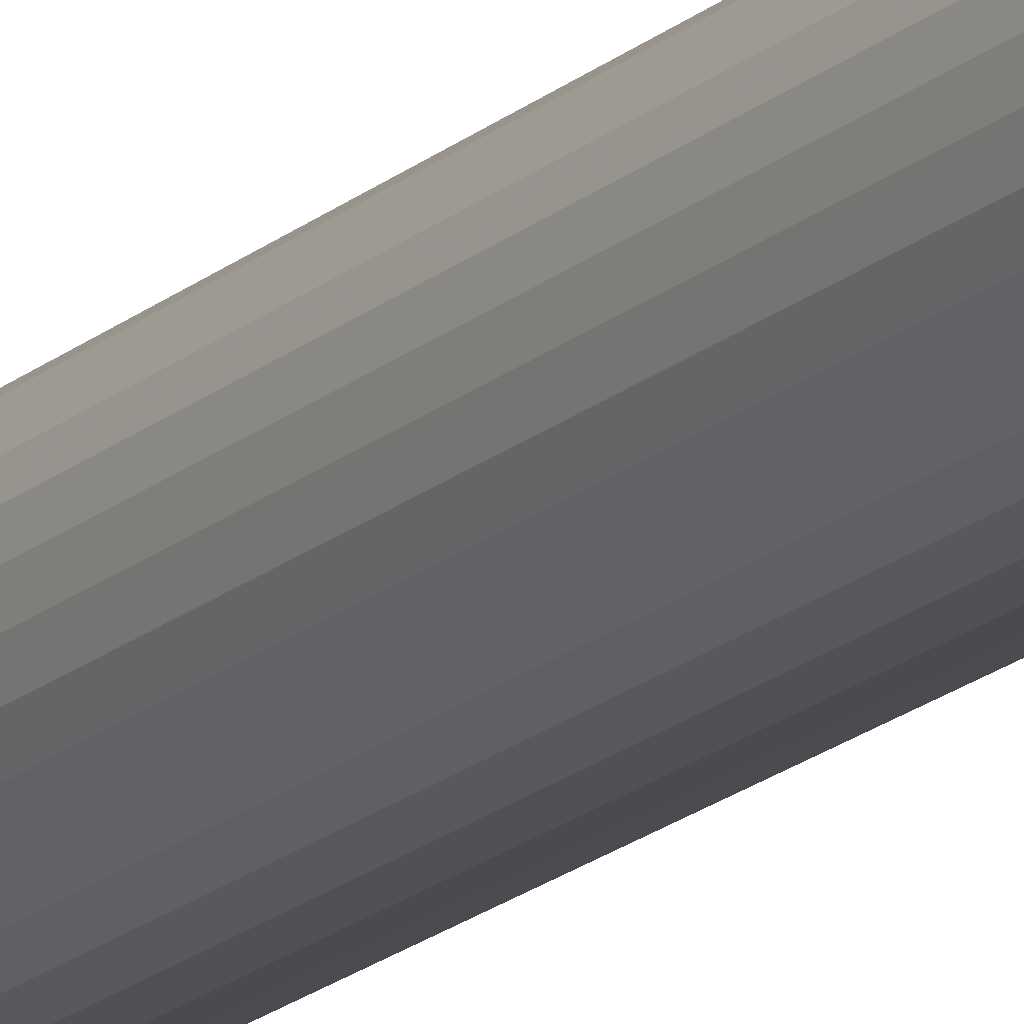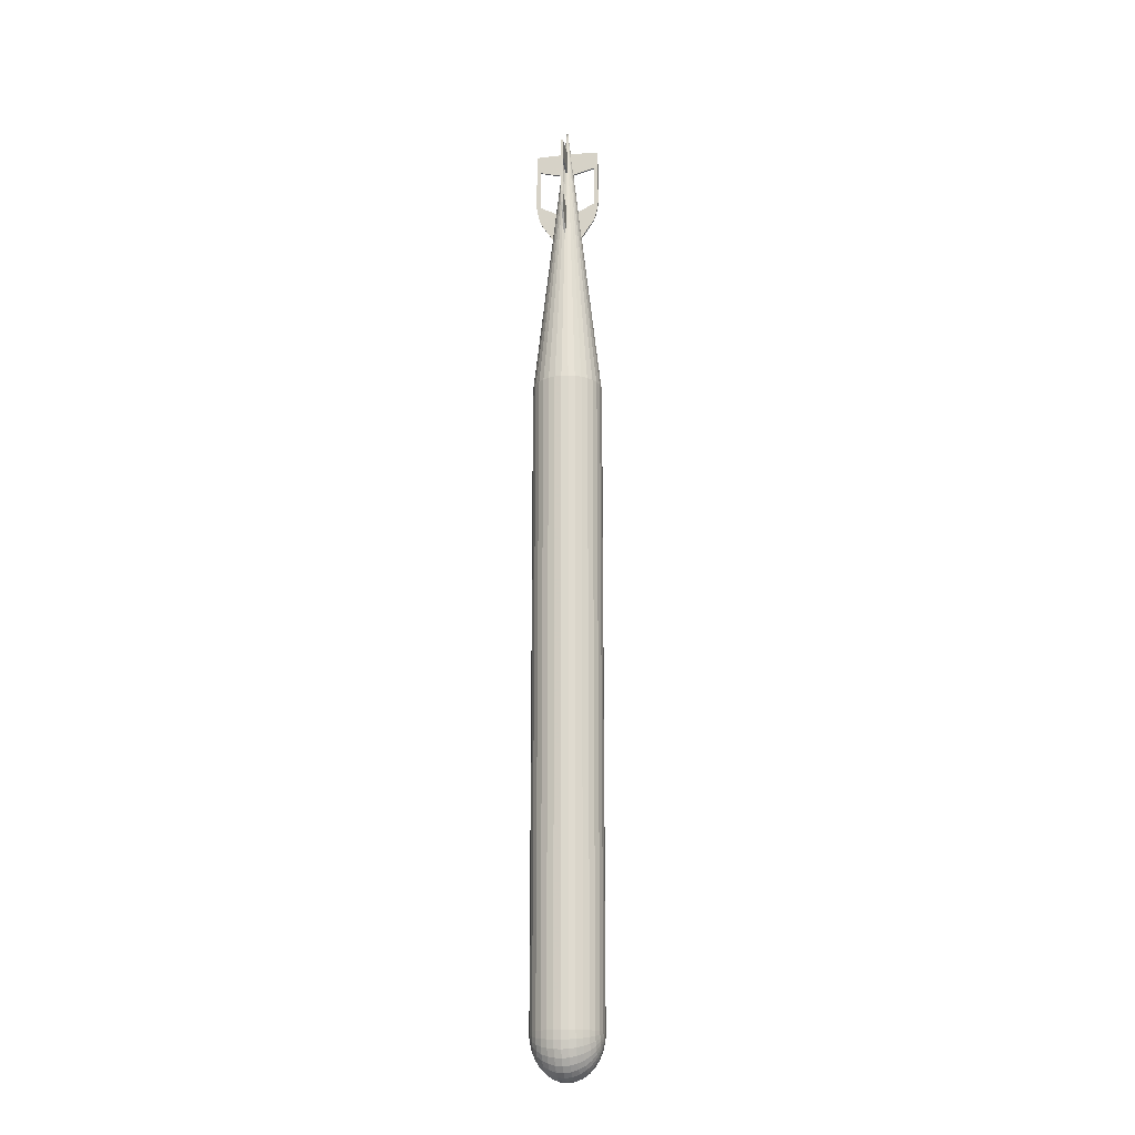
<metadata>
{"format":"obj","ext":"obj","renderer":"f3d","projection":"perspective","resolution":1024,"background":"white","views":[{"elev":-17.6,"azim":149.0,"up":"+Y"},{"elev":-18.6,"azim":100.3,"up":"+Z"}]}
</metadata>
<code>
o Cube.003_Cube.001
v -0.112 -0.006326 3.369
v -0.07974 -0.006326 3.601
v -0.2341 -0.006326 3.58
v -0.2127 -0.006326 3.522
v -0.2501 -0.006326 3.675
v -0.2201 -0.006326 3.673
v -0.2199 -0.006326 3.991
v -0.2479 -0.006326 4.131
v -0.02433 -0.006326 4.137
v -0.04658 -0.006326 3.947
v -0.04658 0.007908 3.947
v -0.02433 0.007908 4.137
v -0.2479 0.007908 4.131
v -0.2199 0.007908 3.991
v -0.2201 0.007908 3.673
v -0.2501 0.007908 3.675
v -0.2127 0.007908 3.522
v -0.2341 0.007908 3.58
v -0.07974 0.007908 3.601
v -0.112 0.007908 3.369
f 1 4 3 2
f 2 3 5 6
f 6 5 8 7
f 7 8 9 10
f 7 10 11 14
f 10 9 12 11
f 9 8 13 12
f 6 7 14 15
f 8 5 16 13
f 2 6 15 19
f 5 3 18 16
f 3 4 17 18
f 4 1 20 17
f 1 2 19 20
f 18 17 20 19
f 16 18 19 15
f 13 16 15 14
f 12 13 14 11
o Cube.002_Cube.001
v 0.112 0.006326 3.369
v 0.07974 0.006326 3.601
v 0.2341 0.006326 3.58
v 0.2127 0.006326 3.522
v 0.2501 0.006326 3.675
v 0.2201 0.006326 3.673
v 0.2199 0.006326 3.991
v 0.2479 0.006326 4.131
v 0.02433 0.006326 4.137
v 0.04658 0.006326 3.947
v 0.04658 -0.007908 3.947
v 0.02433 -0.007908 4.137
v 0.2479 -0.007908 4.131
v 0.2199 -0.007908 3.991
v 0.2201 -0.007908 3.673
v 0.2501 -0.007908 3.675
v 0.2127 -0.007908 3.522
v 0.2341 -0.007908 3.58
v 0.07974 -0.007908 3.601
v 0.112 -0.007908 3.369
f 21 24 23 22
f 22 23 25 26
f 26 25 28 27
f 27 28 29 30
f 27 30 31 34
f 30 29 32 31
f 29 28 33 32
f 26 27 34 35
f 28 25 36 33
f 22 26 35 39
f 25 23 38 36
f 23 24 37 38
f 24 21 40 37
f 21 22 39 40
f 38 37 40 39
f 36 38 39 35
f 33 36 35 34
f 32 33 34 31
o Cube.001
v 0.006326 -0.112 3.369
v 0.006326 -0.07974 3.601
v 0.006326 -0.2341 3.58
v 0.006326 -0.2127 3.522
v 0.006326 -0.2501 3.675
v 0.006326 -0.2201 3.673
v 0.006326 -0.2199 3.991
v 0.006326 -0.2479 4.131
v 0.006326 -0.02433 4.137
v 0.006326 -0.04658 3.947
v -0.007908 -0.04658 3.947
v -0.007908 -0.02433 4.137
v -0.007908 -0.2479 4.131
v -0.007908 -0.2199 3.991
v -0.007908 -0.2201 3.673
v -0.007908 -0.2501 3.675
v -0.007908 -0.2127 3.522
v -0.007908 -0.2341 3.58
v -0.007908 -0.07974 3.601
v -0.007908 -0.112 3.369
f 41 44 43 42
f 42 43 45 46
f 46 45 48 47
f 47 48 49 50
f 47 50 51 54
f 50 49 52 51
f 49 48 53 52
f 46 47 54 55
f 48 45 56 53
f 42 46 55 59
f 45 43 58 56
f 43 44 57 58
f 44 41 60 57
f 41 42 59 60
f 58 57 60 59
f 56 58 59 55
f 53 56 55 54
f 52 53 54 51
o Cone
v -0 0.2645 2.07
v 0.05163 0.2594 2.07
v 0.1013 0.2444 2.07
v 0.147 0.2199 2.07
v 0.1871 0.187 2.07
v 0.2201 0.1469 2.07
v 0.2445 0.1011 2.07
v 0.2596 0.05146 2.07
v 0.2647 -0.000171 2.07
v 0.2596 -0.0518 2.07
v 0.2445 -0.1015 2.07
v 0.2201 -0.1472 2.07
v 0.1871 -0.1873 2.07
v 0.147 -0.2202 2.07
v 0.1013 -0.2447 2.07
v 0.05163 -0.2598 2.07
v -0 -0.2648 2.07
v -0.05163 -0.2598 2.07
v -0.1013 -0.2447 2.07
v -0.147 -0.2202 2.07
v -0.1871 -0.1873 2.07
v -0.2201 -0.1472 2.07
v -0.2445 -0.1015 2.07
v -0.2596 -0.0518 2.07
v -0.2647 -0.000171 2.07
v -0.2596 0.05146 2.07
v -0.2445 0.1011 2.07
v -0.2201 0.1469 2.07
v -0.1871 0.187 2.07
v -0.147 0.2199 2.07
v -0.1013 0.2444 2.07
v -0.05163 0.2594 2.07
v 0 -0.000171 4.369
f 62 61 93
f 93 63 62
f 93 64 63
f 93 65 64
f 93 66 65
f 93 67 66
f 93 68 67
f 93 69 68
f 93 70 69
f 93 71 70
f 93 72 71
f 93 73 72
f 93 74 73
f 93 75 74
f 93 76 75
f 93 77 76
f 93 78 77
f 93 79 78
f 93 80 79
f 93 81 80
f 93 82 81
f 93 83 82
f 93 84 83
f 93 85 84
f 93 86 85
f 93 87 86
f 93 88 87
f 93 89 88
f 93 90 89
f 93 91 90
f 93 92 91
f 93 61 92
o Cube_Cube.001
v -0.006326 0.112 3.369
v -0.006326 0.07974 3.601
v -0.006326 0.2341 3.58
v -0.006326 0.2127 3.522
v -0.006326 0.2501 3.675
v -0.006326 0.2201 3.673
v -0.006326 0.2199 3.991
v -0.006326 0.2479 4.131
v -0.006326 0.02433 4.137
v -0.006326 0.04658 3.947
v 0.007908 0.04658 3.947
v 0.007908 0.02433 4.137
v 0.007908 0.2479 4.131
v 0.007908 0.2199 3.991
v 0.007908 0.2201 3.673
v 0.007908 0.2501 3.675
v 0.007908 0.2127 3.522
v 0.007908 0.2341 3.58
v 0.007908 0.07974 3.601
v 0.007908 0.112 3.369
f 94 97 96 95
f 95 96 98 99
f 99 98 101 100
f 100 101 102 103
f 100 103 104 107
f 103 102 105 104
f 102 101 106 105
f 99 100 107 108
f 101 98 109 106
f 95 99 108 112
f 98 96 111 109
f 96 97 110 111
f 97 94 113 110
f 94 95 112 113
f 111 110 113 112
f 109 111 112 108
f 106 109 108 107
f 105 106 107 104
o Sphere
v -0 0.267 -2.801
v 0.05112 -0.2622 -2.814
v 0.1003 -0.247 -2.826
v 0.1456 -0.2223 -2.838
v 0.1853 -0.1891 -2.848
v 0.2179 -0.1486 -2.856
v 0.2421 -0.1024 -2.862
v 0.257 -0.0523 -2.866
v 0.2621 -0.000171 -2.867
v 0.257 0.05196 -2.866
v 0.2421 0.1021 -2.862
v 0.2179 0.1483 -2.856
v 0.1853 0.1888 -2.848
v 0.1456 0.222 -2.838
v 0.1003 0.2467 -2.826
v 0.05112 0.2619 -2.814
v 0.04816 0.2619 -2.826
v 0.09447 0.2467 -2.851
v 0.1371 0.222 -2.873
v 0.1746 0.1888 -2.893
v 0.2052 0.1483 -2.909
v 0.2281 0.1021 -2.921
v 0.2421 0.05196 -2.928
v 0.2469 -0.000171 -2.931
v 0.2421 -0.0523 -2.928
v 0.2281 -0.1024 -2.921
v 0.2052 -0.1486 -2.909
v 0.1746 -0.1891 -2.893
v 0.1371 -0.2223 -2.873
v 0.09447 -0.247 -2.851
v 0.04816 -0.2622 -2.826
v -0 -0.2674 -2.801
v 0.04334 -0.2622 -2.838
v 0.08502 -0.247 -2.873
v 0.1234 -0.2223 -2.906
v 0.1571 -0.1891 -2.934
v 0.1847 -0.1486 -2.957
v 0.2052 -0.1024 -2.975
v 0.2179 -0.0523 -2.985
v 0.2222 -0.000171 -2.989
v 0.2179 0.05196 -2.985
v 0.2052 0.1021 -2.975
v 0.1847 0.1483 -2.957
v 0.1571 0.1888 -2.934
v 0.1234 0.222 -2.906
v 0.08502 0.2467 -2.873
v 0.04334 0.2619 -2.838
v 0.03686 0.2619 -2.848
v 0.0723 0.2467 -2.893
v 0.105 0.222 -2.934
v 0.1336 0.1888 -2.97
v 0.1571 0.1483 -3
v 0.1746 0.1021 -3.022
v 0.1853 0.05196 -3.036
v 0.1889 -0.000171 -3.04
v 0.1853 -0.0523 -3.036
v 0.1746 -0.1024 -3.022
v 0.1571 -0.1486 -3
v 0.1336 -0.1891 -2.97
v 0.105 -0.2223 -2.934
v 0.0723 -0.247 -2.893
v 0.03686 -0.2622 -2.848
v 0.02896 -0.2622 -2.856
v 0.05681 -0.247 -2.909
v 0.08247 -0.2223 -2.957
v 0.105 -0.1891 -3
v 0.1234 -0.1486 -3.035
v 0.1371 -0.1024 -3.061
v 0.1456 -0.0523 -3.077
v 0.1484 -0.000171 -3.082
v 0.1456 0.05196 -3.077
v 0.1371 0.1021 -3.061
v 0.1234 0.1483 -3.035
v 0.105 0.1888 -3
v 0.08247 0.222 -2.957
v 0.05681 0.2467 -2.909
v 0.02896 0.2619 -2.856
v 0.01995 0.2619 -2.862
v 0.03913 0.2467 -2.921
v 0.05681 0.222 -2.975
v 0.0723 0.1888 -3.022
v 0.08502 0.1483 -3.061
v 0.09447 0.1021 -3.09
v 0.1003 0.05196 -3.108
v 0.1022 -0.000171 -3.114
v 0.1003 -0.0523 -3.108
v 0.09447 -0.1024 -3.09
v 0.08502 -0.1486 -3.061
v 0.0723 -0.1891 -3.022
v 0.05681 -0.2223 -2.975
v 0.03913 -0.247 -2.921
v 0.01995 -0.2622 -2.862
v 0.01017 -0.2622 -2.866
v 0.01995 -0.247 -2.928
v 0.02896 -0.2223 -2.985
v 0.03686 -0.1891 -3.036
v 0.04334 -0.1486 -3.077
v 0.04816 -0.1024 -3.108
v 0.05112 -0.0523 -3.127
v 0.05213 -0.000171 -3.133
v 0.05112 0.05196 -3.127
v 0.04816 0.1021 -3.108
v 0.04334 0.1483 -3.077
v 0.03686 0.1888 -3.036
v 0.02896 0.222 -2.985
v 0.01995 0.2467 -2.928
v 0.01017 0.2619 -2.866
v -0 0.2619 -2.867
v -0 0.2467 -2.931
v -0 0.222 -2.989
v -0 0.1888 -3.04
v -0 0.1483 -3.082
v -0 0.1021 -3.114
v -0 0.05196 -3.133
v -0 -0.000171 -3.14
v -0 -0.0523 -3.133
v -0 -0.1024 -3.114
v -0 -0.1486 -3.082
v -0 -0.1891 -3.04
v -0 -0.2223 -2.989
v -0 -0.247 -2.931
v -0 -0.2622 -2.867
v -0.01017 -0.2622 -2.866
v -0.01995 -0.247 -2.928
v -0.02896 -0.2223 -2.985
v -0.03686 -0.1891 -3.036
v -0.04334 -0.1486 -3.077
v -0.04816 -0.1024 -3.108
v -0.05112 -0.0523 -3.127
v -0.05213 -0.000171 -3.133
v -0.05112 0.05196 -3.127
v -0.04816 0.1021 -3.108
v -0.04334 0.1483 -3.077
v -0.03686 0.1888 -3.036
v -0.02896 0.222 -2.985
v -0.01995 0.2467 -2.928
v -0.01017 0.2619 -2.866
v -0.01995 0.2619 -2.862
v -0.03913 0.2467 -2.921
v -0.05681 0.222 -2.975
v -0.0723 0.1888 -3.022
v -0.08502 0.1483 -3.061
v -0.09447 0.1021 -3.09
v -0.1003 0.05196 -3.108
v -0.1022 -0.000171 -3.114
v -0.1003 -0.0523 -3.108
v -0.09447 -0.1024 -3.09
v -0.08502 -0.1486 -3.061
v -0.0723 -0.1891 -3.022
v -0.05681 -0.2223 -2.975
v -0.03913 -0.247 -2.921
v -0.01995 -0.2622 -2.862
v -0.02896 -0.2622 -2.856
v -0.05681 -0.247 -2.909
v -0.08247 -0.2223 -2.957
v -0.105 -0.1891 -3
v -0.1234 -0.1486 -3.035
v -0.1371 -0.1024 -3.061
v -0.1456 -0.0523 -3.077
v -0.1484 -0.000171 -3.082
v -0.1456 0.05196 -3.077
v -0.1371 0.1021 -3.061
v -0.1234 0.1483 -3.035
v -0.105 0.1888 -3
v -0.08247 0.222 -2.957
v -0.05681 0.2467 -2.909
v -0.02896 0.2619 -2.856
v -0.03686 0.2619 -2.848
v -0.0723 0.2467 -2.893
v -0.105 0.222 -2.934
v -0.1336 0.1888 -2.97
v -0.1571 0.1483 -3
v -0.1746 0.1021 -3.022
v -0.1853 0.05196 -3.036
v -0.1889 -0.000171 -3.04
v -0.1853 -0.0523 -3.036
v -0.1746 -0.1024 -3.022
v -0.1571 -0.1486 -3
v -0.1336 -0.1891 -2.97
v -0.105 -0.2223 -2.934
v -0.0723 -0.247 -2.893
v -0.03686 -0.2622 -2.848
v -0.04334 -0.2622 -2.838
v -0.08502 -0.247 -2.873
v -0.1234 -0.2223 -2.906
v -0.1571 -0.1891 -2.934
v -0.1847 -0.1486 -2.957
v -0.2052 -0.1024 -2.975
v -0.2179 -0.0523 -2.985
v -0.2222 -0.000171 -2.989
v -0.2179 0.05196 -2.985
v -0.2052 0.1021 -2.975
v -0.1847 0.1483 -2.957
v -0.1571 0.1888 -2.934
v -0.1234 0.222 -2.906
v -0.08502 0.2467 -2.873
v -0.04334 0.2619 -2.838
v -0.04816 0.2619 -2.826
v -0.09447 0.2467 -2.851
v -0.1371 0.222 -2.873
v -0.1746 0.1888 -2.893
v -0.2052 0.1483 -2.909
v -0.2281 0.1021 -2.921
v -0.2421 0.05196 -2.928
v -0.2469 -0.000171 -2.931
v -0.2421 -0.0523 -2.928
v -0.2281 -0.1024 -2.921
v -0.2052 -0.1486 -2.909
v -0.1746 -0.1891 -2.893
v -0.1371 -0.2223 -2.873
v -0.09447 -0.247 -2.851
v -0.04816 -0.2622 -2.826
v -0.05112 -0.2622 -2.814
v -0.1003 -0.247 -2.826
v -0.1456 -0.2223 -2.838
v -0.1853 -0.1891 -2.848
v -0.2179 -0.1486 -2.856
v -0.2421 -0.1024 -2.862
v -0.257 -0.0523 -2.866
v -0.2621 -0.000171 -2.867
v -0.257 0.05196 -2.866
v -0.2421 0.1021 -2.862
v -0.2179 0.1483 -2.856
v -0.1853 0.1888 -2.848
v -0.1456 0.222 -2.838
v -0.1003 0.2467 -2.826
v -0.05112 0.2619 -2.814
v -0.05213 0.2619 -2.801
v -0.1022 0.2467 -2.801
v -0.1484 0.222 -2.801
v -0.1889 0.1888 -2.801
v -0.2222 0.1483 -2.801
v -0.2469 0.1021 -2.801
v -0.2621 0.05196 -2.801
v -0.2672 -0.000171 -2.801
v -0.2621 -0.0523 -2.801
v -0.2469 -0.1024 -2.801
v -0.2222 -0.1486 -2.801
v -0.1889 -0.1891 -2.801
v -0.1484 -0.2223 -2.801
v -0.1022 -0.247 -2.801
v -0.05213 -0.2622 -2.801
v 0.05213 0.2619 -2.801
v 0.1022 0.2467 -2.801
v 0.1484 0.222 -2.801
v 0.1889 0.1888 -2.801
v 0.2222 0.1483 -2.801
v 0.2469 0.1021 -2.801
v 0.2621 0.05196 -2.801
v 0.2672 -0.000171 -2.801
v 0.2621 -0.0523 -2.801
v 0.2469 -0.1024 -2.801
v 0.2222 -0.1486 -2.801
v 0.1889 -0.1891 -2.801
v 0.1484 -0.2223 -2.801
v 0.1022 -0.247 -2.801
v 0.05213 -0.2622 -2.801
f 370 145 115
f 369 370 115 116
f 368 369 116 117
f 367 368 117 118
f 366 367 118 119
f 365 366 119 120
f 364 365 120 121
f 363 364 121 122
f 362 363 122 123
f 361 362 123 124
f 360 361 124 125
f 359 360 125 126
f 358 359 126 127
f 357 358 127 128
f 356 357 128 129
f 114 356 129
f 114 129 130
f 129 128 131 130
f 128 127 132 131
f 127 126 133 132
f 126 125 134 133
f 125 124 135 134
f 124 123 136 135
f 123 122 137 136
f 122 121 138 137
f 121 120 139 138
f 120 119 140 139
f 119 118 141 140
f 118 117 142 141
f 117 116 143 142
f 116 115 144 143
f 115 145 144
f 144 145 146
f 143 144 146 147
f 142 143 147 148
f 141 142 148 149
f 140 141 149 150
f 139 140 150 151
f 138 139 151 152
f 137 138 152 153
f 136 137 153 154
f 135 136 154 155
f 134 135 155 156
f 133 134 156 157
f 132 133 157 158
f 131 132 158 159
f 130 131 159 160
f 114 130 160
f 114 160 161
f 160 159 162 161
f 159 158 163 162
f 158 157 164 163
f 157 156 165 164
f 156 155 166 165
f 155 154 167 166
f 154 153 168 167
f 153 152 169 168
f 152 151 170 169
f 151 150 171 170
f 150 149 172 171
f 149 148 173 172
f 148 147 174 173
f 147 146 175 174
f 146 145 175
f 175 145 176
f 174 175 176 177
f 173 174 177 178
f 172 173 178 179
f 171 172 179 180
f 170 171 180 181
f 169 170 181 182
f 168 169 182 183
f 167 168 183 184
f 166 167 184 185
f 165 166 185 186
f 164 165 186 187
f 163 164 187 188
f 162 163 188 189
f 161 162 189 190
f 114 161 190
f 114 190 191
f 190 189 192 191
f 189 188 193 192
f 188 187 194 193
f 187 186 195 194
f 186 185 196 195
f 185 184 197 196
f 184 183 198 197
f 183 182 199 198
f 182 181 200 199
f 181 180 201 200
f 180 179 202 201
f 179 178 203 202
f 178 177 204 203
f 177 176 205 204
f 176 145 205
f 205 145 206
f 204 205 206 207
f 203 204 207 208
f 202 203 208 209
f 201 202 209 210
f 200 201 210 211
f 199 200 211 212
f 198 199 212 213
f 197 198 213 214
f 196 197 214 215
f 195 196 215 216
f 194 195 216 217
f 193 194 217 218
f 192 193 218 219
f 191 192 219 220
f 114 191 220
f 114 220 221
f 220 219 222 221
f 219 218 223 222
f 218 217 224 223
f 217 216 225 224
f 216 215 226 225
f 215 214 227 226
f 214 213 228 227
f 213 212 229 228
f 212 211 230 229
f 211 210 231 230
f 210 209 232 231
f 209 208 233 232
f 208 207 234 233
f 207 206 235 234
f 206 145 235
f 235 145 236
f 234 235 236 237
f 233 234 237 238
f 232 233 238 239
f 231 232 239 240
f 230 231 240 241
f 229 230 241 242
f 228 229 242 243
f 227 228 243 244
f 226 227 244 245
f 225 226 245 246
f 224 225 246 247
f 223 224 247 248
f 222 223 248 249
f 221 222 249 250
f 114 221 250
f 114 250 251
f 250 249 252 251
f 249 248 253 252
f 248 247 254 253
f 247 246 255 254
f 246 245 256 255
f 245 244 257 256
f 244 243 258 257
f 243 242 259 258
f 242 241 260 259
f 241 240 261 260
f 240 239 262 261
f 239 238 263 262
f 238 237 264 263
f 237 236 265 264
f 236 145 265
f 265 145 266
f 264 265 266 267
f 263 264 267 268
f 262 263 268 269
f 261 262 269 270
f 260 261 270 271
f 259 260 271 272
f 258 259 272 273
f 257 258 273 274
f 256 257 274 275
f 255 256 275 276
f 254 255 276 277
f 253 254 277 278
f 252 253 278 279
f 251 252 279 280
f 114 251 280
f 114 280 281
f 280 279 282 281
f 279 278 283 282
f 278 277 284 283
f 277 276 285 284
f 276 275 286 285
f 275 274 287 286
f 274 273 288 287
f 273 272 289 288
f 272 271 290 289
f 271 270 291 290
f 270 269 292 291
f 269 268 293 292
f 268 267 294 293
f 267 266 295 294
f 266 145 295
f 295 145 296
f 294 295 296 297
f 293 294 297 298
f 292 293 298 299
f 291 292 299 300
f 290 291 300 301
f 289 290 301 302
f 288 289 302 303
f 287 288 303 304
f 286 287 304 305
f 285 286 305 306
f 284 285 306 307
f 283 284 307 308
f 282 283 308 309
f 281 282 309 310
f 114 281 310
f 114 310 311
f 310 309 312 311
f 309 308 313 312
f 308 307 314 313
f 307 306 315 314
f 306 305 316 315
f 305 304 317 316
f 304 303 318 317
f 303 302 319 318
f 302 301 320 319
f 301 300 321 320
f 300 299 322 321
f 299 298 323 322
f 298 297 324 323
f 297 296 325 324
f 296 145 325
f 325 145 326
f 324 325 326 327
f 323 324 327 328
f 322 323 328 329
f 321 322 329 330
f 320 321 330 331
f 319 320 331 332
f 318 319 332 333
f 317 318 333 334
f 316 317 334 335
f 315 316 335 336
f 314 315 336 337
f 313 314 337 338
f 312 313 338 339
f 311 312 339 340
f 114 311 340
f 114 340 341
f 340 339 342 341
f 339 338 343 342
f 338 337 344 343
f 337 336 345 344
f 336 335 346 345
f 335 334 347 346
f 334 333 348 347
f 333 332 349 348
f 332 331 350 349
f 331 330 351 350
f 330 329 352 351
f 329 328 353 352
f 328 327 354 353
f 327 326 355 354
f 326 145 355
o Cylinder
v 0 -0.267 2.07
v 0.05209 -0.2619 2.07
v 0.1022 -0.2467 2.07
v 0.1483 -0.222 2.07
v 0.1888 -0.1888 2.07
v 0.222 -0.1483 2.07
v 0.2467 -0.1022 2.07
v 0.2619 -0.05209 2.07
v 0.267 -0 2.07
v 0.2619 0.05209 2.07
v 0.2467 0.1022 2.07
v 0.222 0.1483 2.07
v 0.1888 0.1888 2.07
v 0.1483 0.222 2.07
v 0.1022 0.2467 2.07
v 0.05209 0.2619 2.07
v -0 0.267 2.07
v -0.05209 0.2619 2.07
v -0.1022 0.2467 2.07
v -0.1483 0.222 2.07
v -0.1888 0.1888 2.07
v -0.222 0.1483 2.07
v -0.2467 0.1022 2.07
v -0.2619 0.05209 2.07
v -0.267 -0 2.07
v -0.2619 -0.05209 2.07
v -0.2467 -0.1022 2.07
v -0.222 -0.1483 2.07
v -0.1888 -0.1888 2.07
v -0.1483 -0.222 2.07
v -0.1022 -0.2467 2.07
v -0.05209 -0.2619 2.07
v 0 -0.267 -2.801
v 0.05209 -0.2619 -2.801
v 0.1022 -0.2467 -2.801
v 0.1483 -0.222 -2.801
v 0.1888 -0.1888 -2.801
v 0.222 -0.1483 -2.801
v 0.2467 -0.1022 -2.801
v 0.2619 -0.05209 -2.801
v 0.267 1e-06 -2.801
v 0.2619 0.05209 -2.801
v 0.2467 0.1022 -2.801
v 0.222 0.1483 -2.801
v 0.1888 0.1888 -2.801
v 0.1483 0.222 -2.801
v 0.1022 0.2467 -2.801
v 0.05209 0.2619 -2.801
v 0 0.267 -2.801
v -0.05209 0.2619 -2.801
v -0.1022 0.2467 -2.801
v -0.1483 0.222 -2.801
v -0.1888 0.1888 -2.801
v -0.222 0.1483 -2.801
v -0.2467 0.1022 -2.801
v -0.2619 0.05209 -2.801
v -0.267 1e-06 -2.801
v -0.2619 -0.05209 -2.801
v -0.2467 -0.1022 -2.801
v -0.222 -0.1483 -2.801
v -0.1888 -0.1888 -2.801
v -0.1483 -0.222 -2.801
v -0.1022 -0.2467 -2.801
v -0.05209 -0.2619 -2.801
f 371 403 404 372
f 372 404 405 373
f 373 405 406 374
f 374 406 407 375
f 375 407 408 376
f 376 408 409 377
f 377 409 410 378
f 378 410 411 379
f 379 411 412 380
f 380 412 413 381
f 381 413 414 382
f 382 414 415 383
f 383 415 416 384
f 384 416 417 385
f 385 417 418 386
f 386 418 419 387
f 387 419 420 388
f 388 420 421 389
f 389 421 422 390
f 390 422 423 391
f 391 423 424 392
f 392 424 425 393
f 393 425 426 394
f 394 426 427 395
f 395 427 428 396
f 396 428 429 397
f 397 429 430 398
f 398 430 431 399
f 399 431 432 400
f 400 432 433 401
f 401 433 434 402
f 403 371 402 434

</code>
